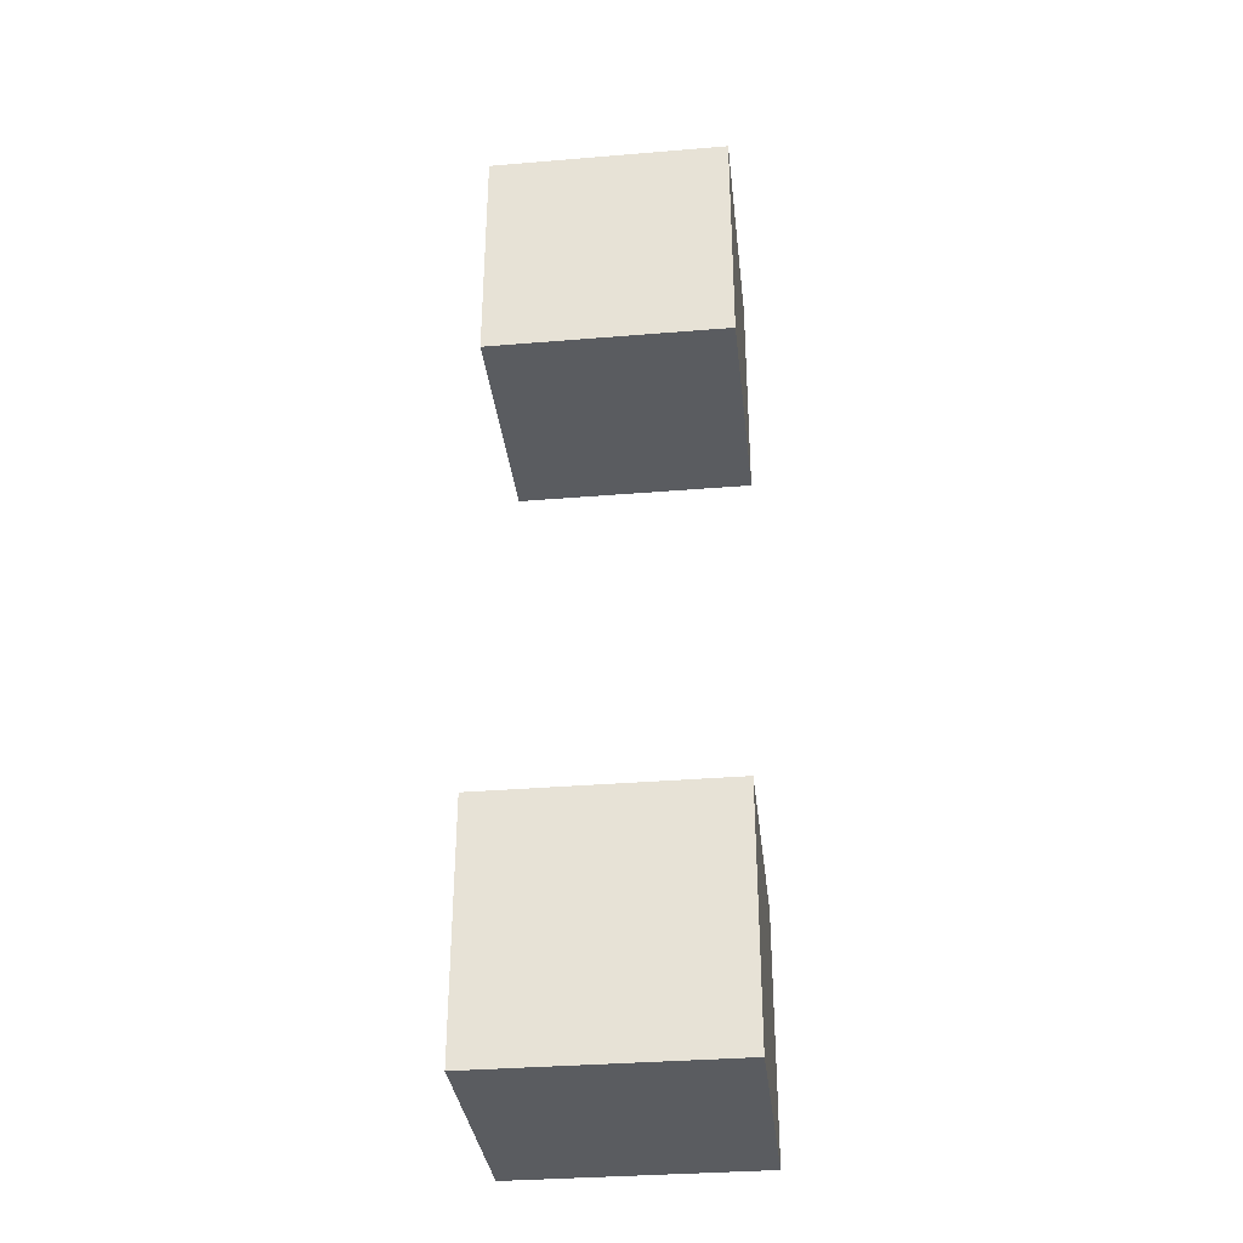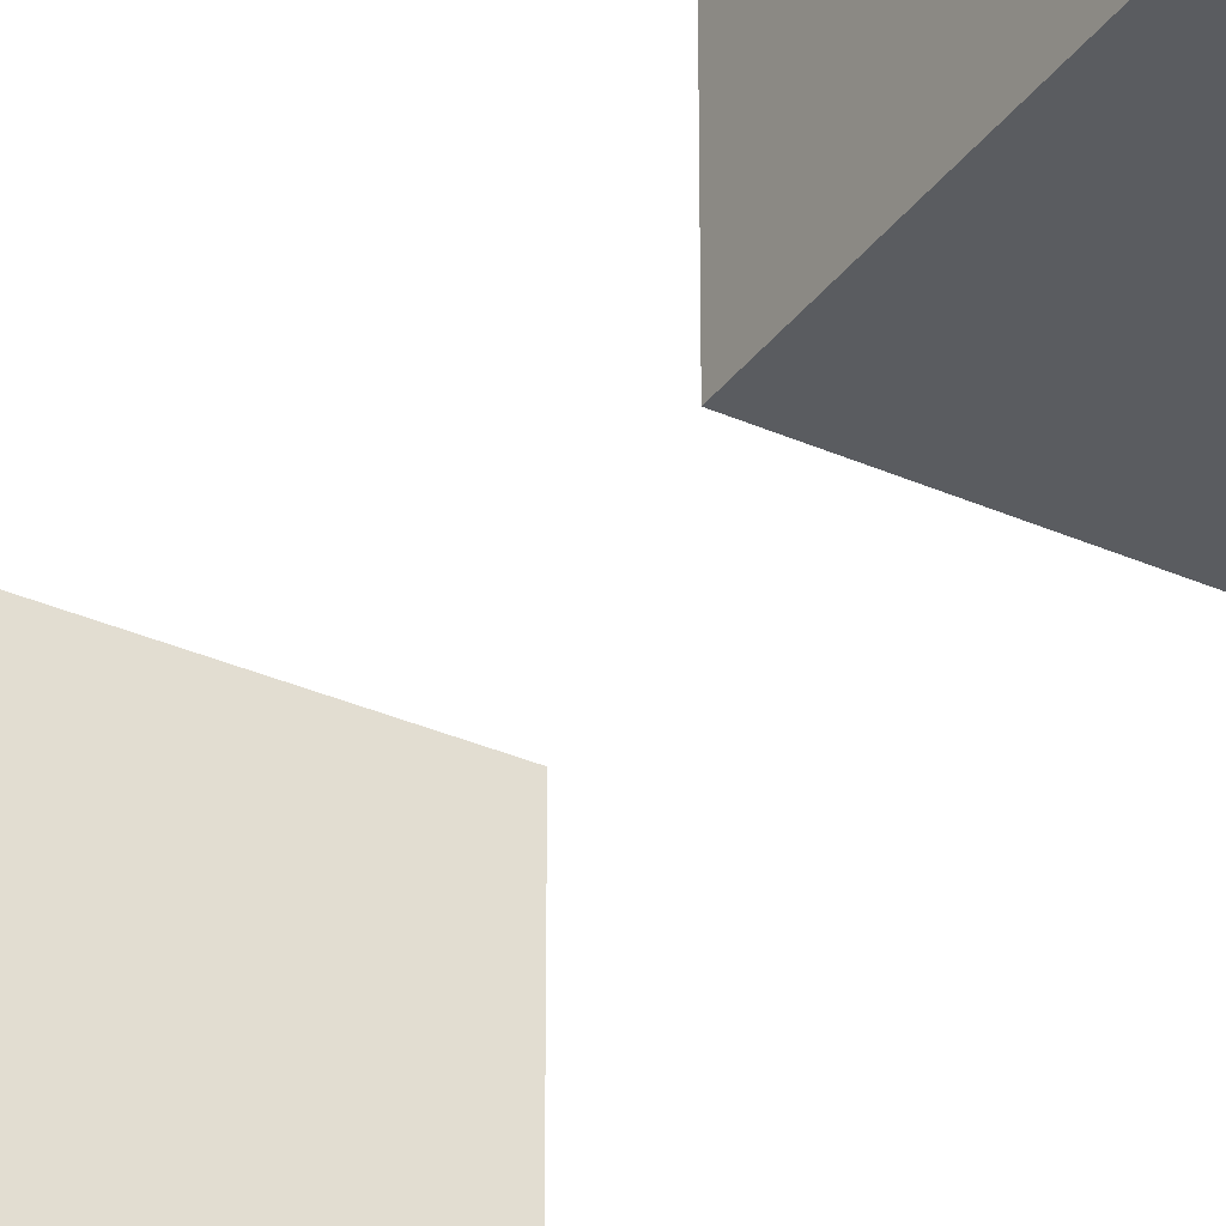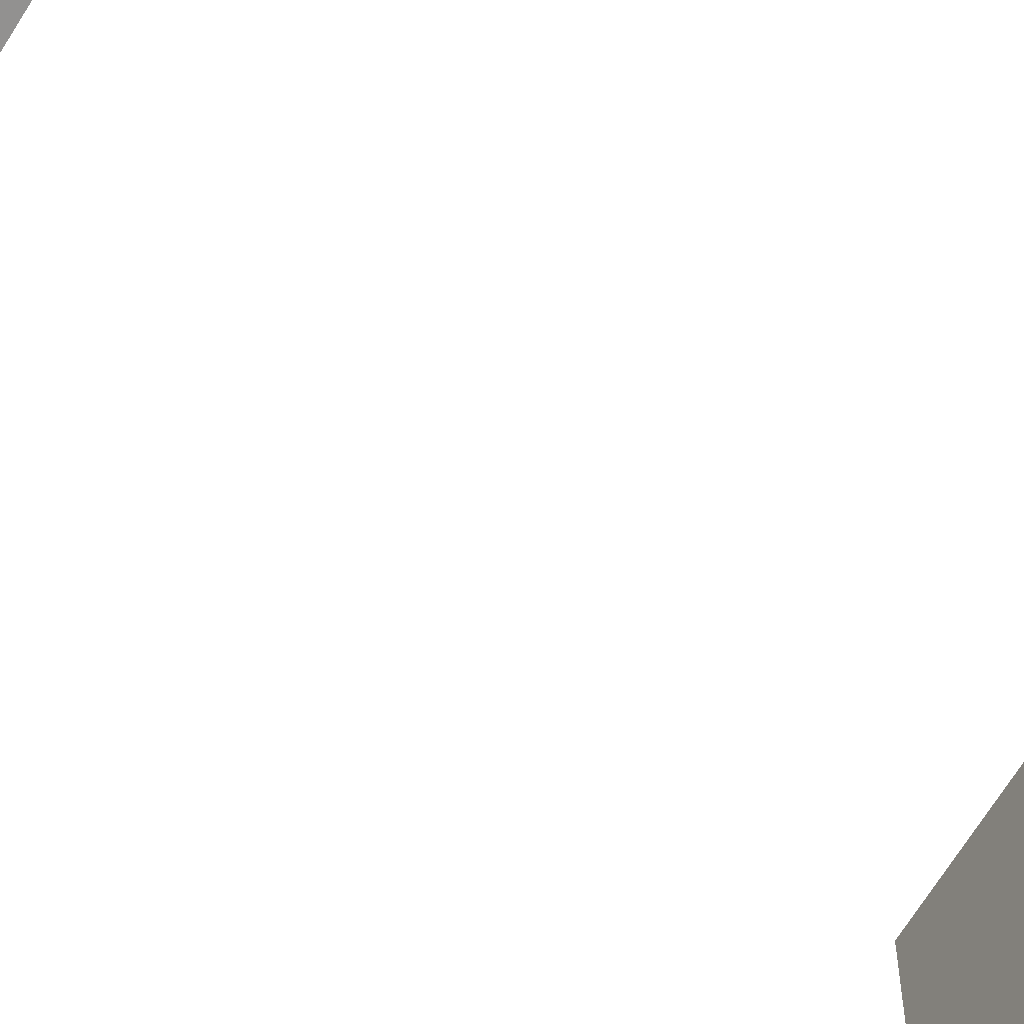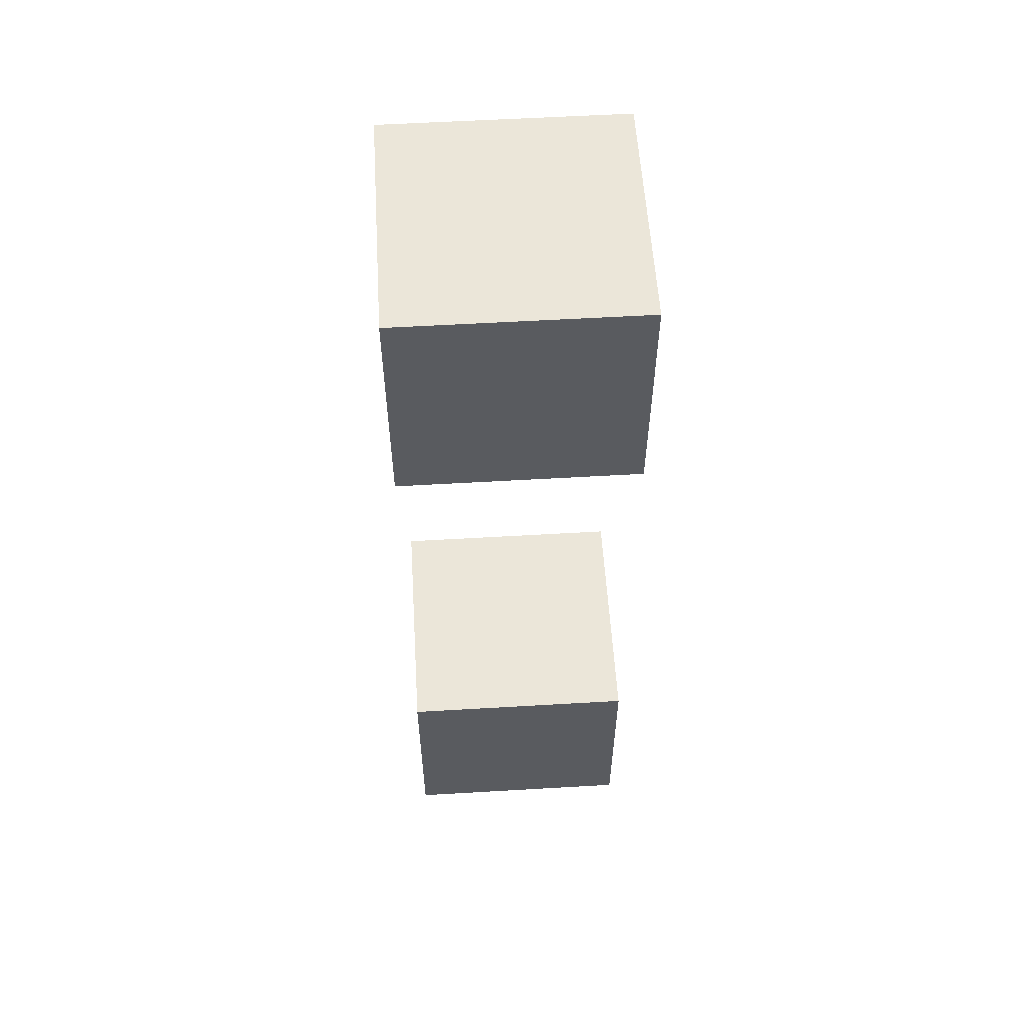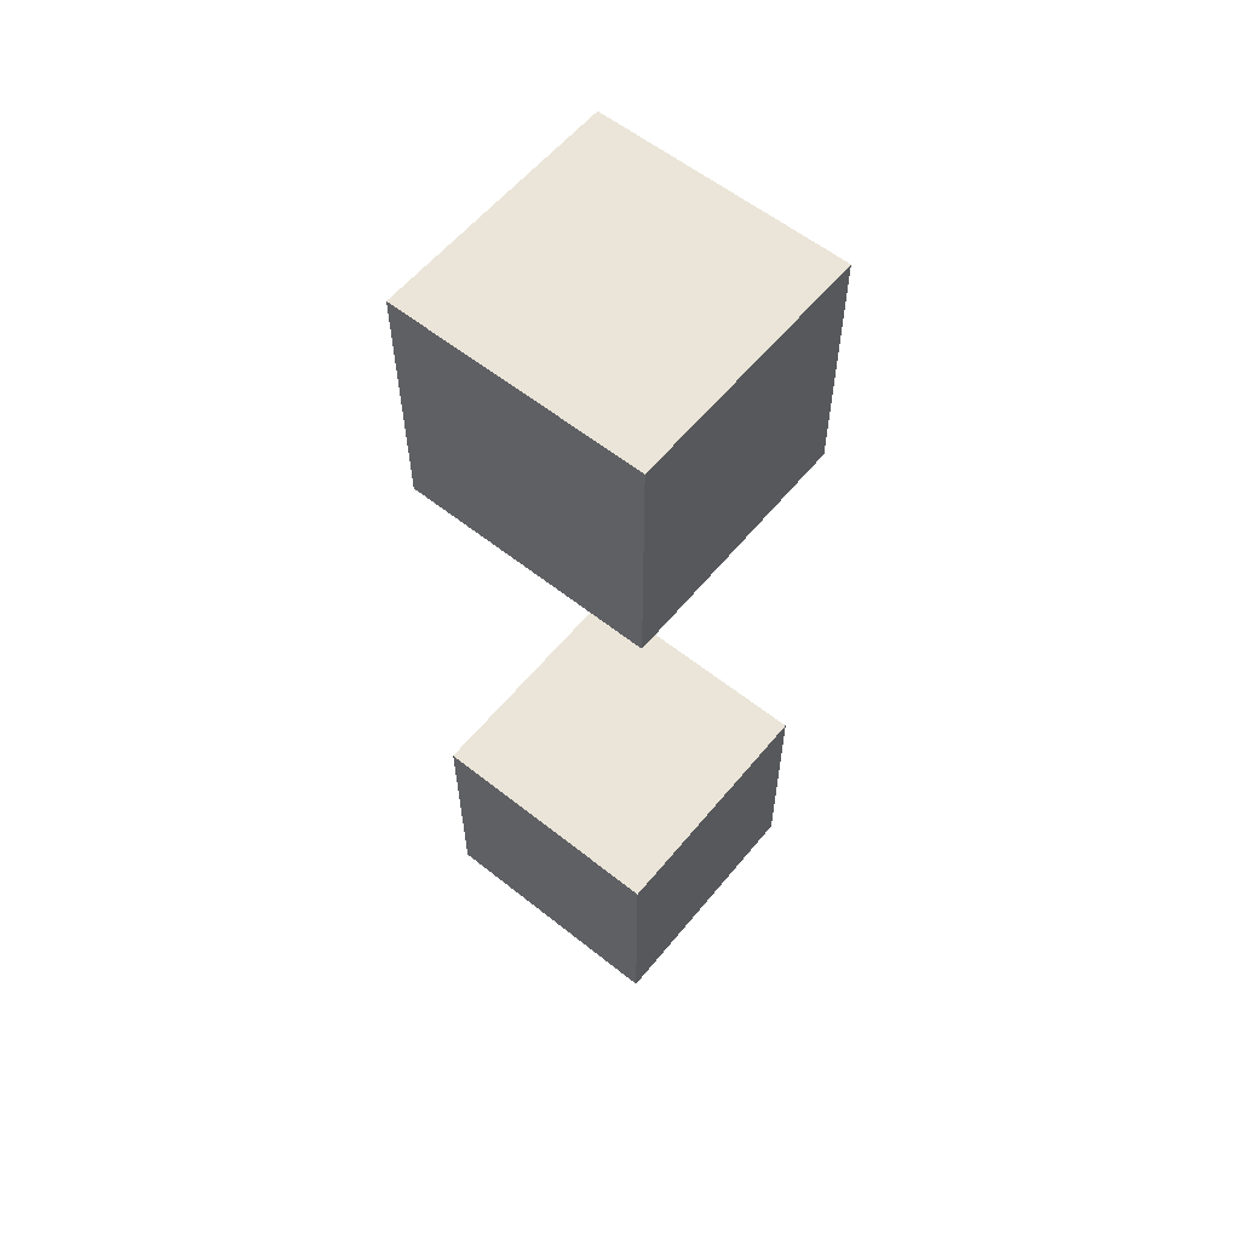
<metadata>
{"format":"obj","ext":"obj","renderer":"f3d","projection":"perspective","resolution":1024,"background":"white","views":[{"elev":-34.2,"azim":-173.6,"up":"+Y"},{"elev":-33.9,"azim":148.9,"up":"+Z"},{"elev":-66.1,"azim":-121.4,"up":"+Z"},{"elev":56.9,"azim":86.5,"up":"+Y"},{"elev":59.3,"azim":39.2,"up":"+Y"}]}
</metadata>
<code>
o
v 4.1 1.2 2.235e-08
v 4.1 1.2 -0.1
v 4.1 1.3 2.235e-08
v 4.1 1.3 -0.1
v 4.1 1.5 2.235e-08
v 4.1 1.5 -0.1
v 4.1 1.6 2.235e-08
v 4.1 1.6 -0.1
v 4.2 1.2 2.235e-08
v 4.2 1.2 -0.1
v 4.2 1.3 2.235e-08
v 4.2 1.3 -0.1
v 4.2 1.5 2.235e-08
v 4.2 1.5 -0.1
v 4.2 1.6 2.235e-08
v 4.2 1.6 -0.1
v 4.1 1.2 2.235e-08
v 4.1 1.3 2.235e-08
v 4.1 1.5 2.235e-08
v 4.1 1.6 2.235e-08
v 4.2 1.2 2.235e-08
v 4.2 1.3 2.235e-08
v 4.2 1.5 2.235e-08
v 4.2 1.6 2.235e-08
v 4.1 1.2 -0.1
v 4.1 1.3 -0.1
v 4.1 1.5 -0.1
v 4.1 1.6 -0.1
v 4.2 1.2 -0.1
v 4.2 1.3 -0.1
v 4.2 1.5 -0.1
v 4.2 1.6 -0.1
v 4.1 1.2 2.235e-08
v 4.2 1.2 2.235e-08
v 4.1 1.2 -0.1
v 4.2 1.2 -0.1
v 4.1 1.5 2.235e-08
v 4.2 1.5 2.235e-08
v 4.1 1.5 -0.1
v 4.2 1.5 -0.1
v 4.1 1.3 2.235e-08
v 4.2 1.3 2.235e-08
v 4.1 1.3 -0.1
v 4.2 1.3 -0.1
v 4.1 1.6 2.235e-08
v 4.2 1.6 2.235e-08
v 4.1 1.6 -0.1
v 4.2 1.6 -0.1
f 3 2 1
f 4 2 3
f 7 6 5
f 8 6 7
f 9 10 11
f 11 10 12
f 13 14 15
f 15 14 16
f 21 18 17
f 22 18 21
f 23 20 19
f 24 20 23
f 25 26 29
f 29 26 30
f 27 28 31
f 31 28 32
f 35 34 33
f 36 34 35
f 39 38 37
f 40 38 39
f 41 42 43
f 43 42 44
f 45 46 47
f 47 46 48

</code>
